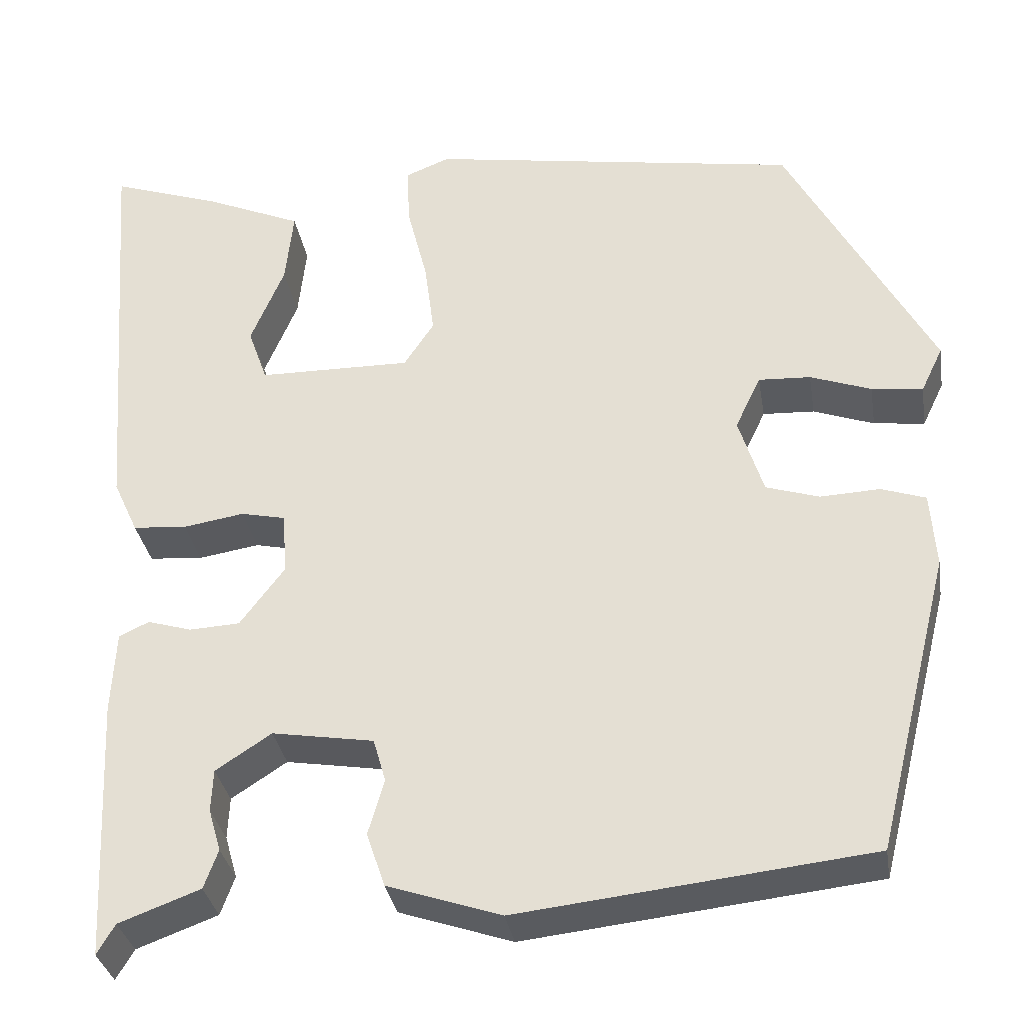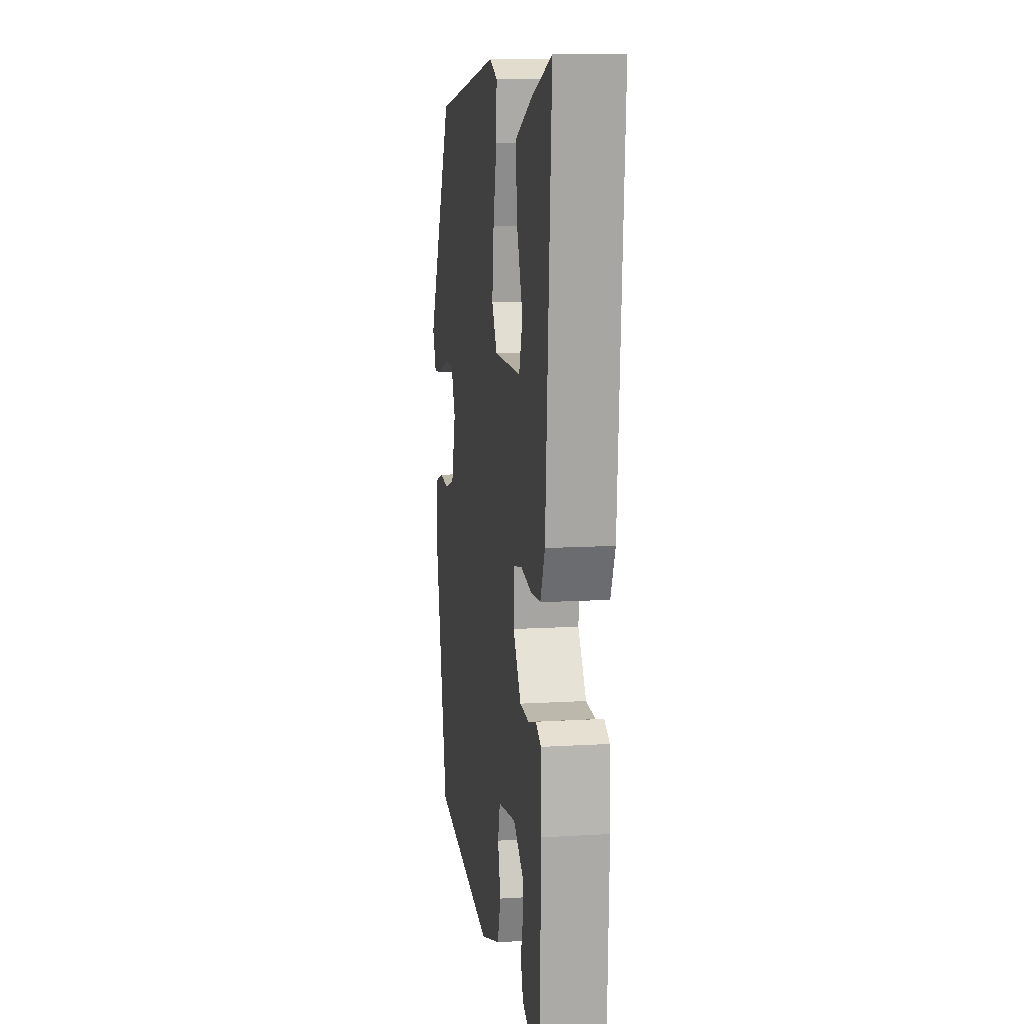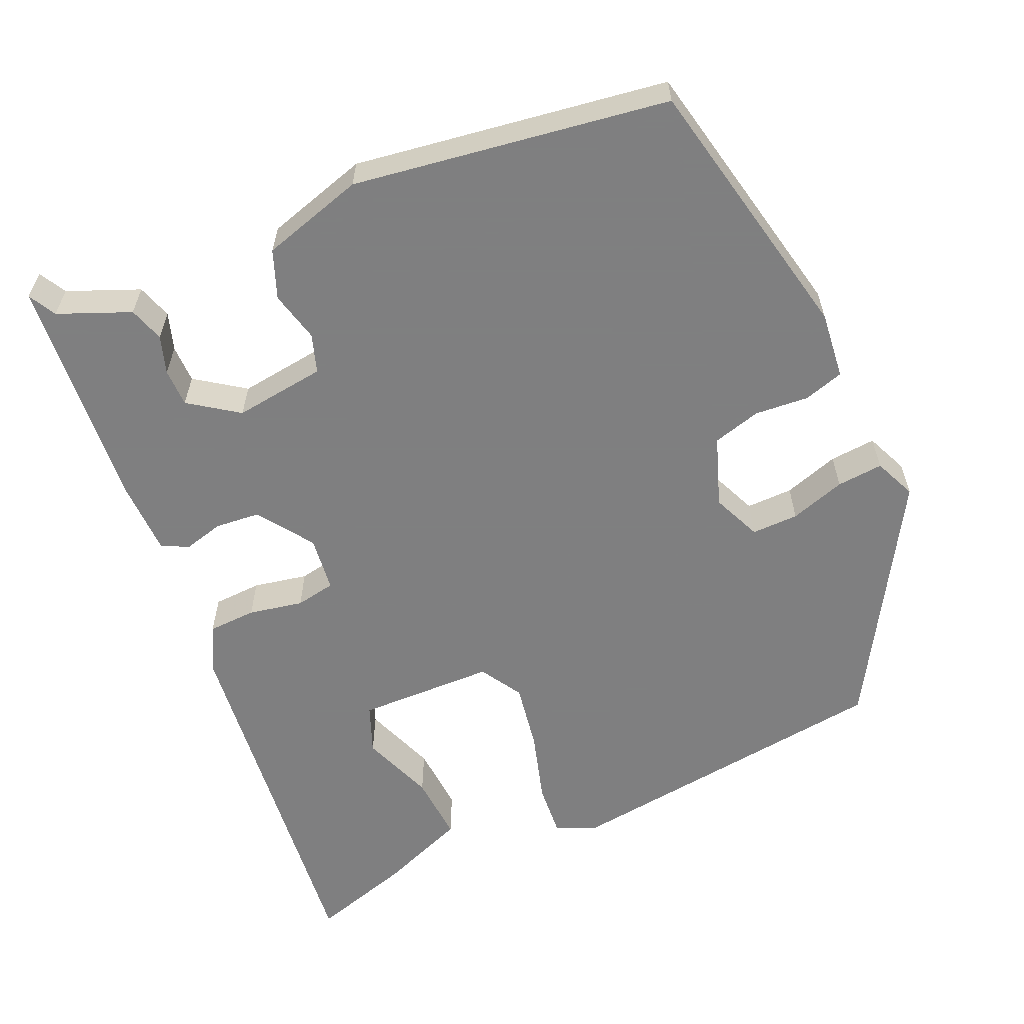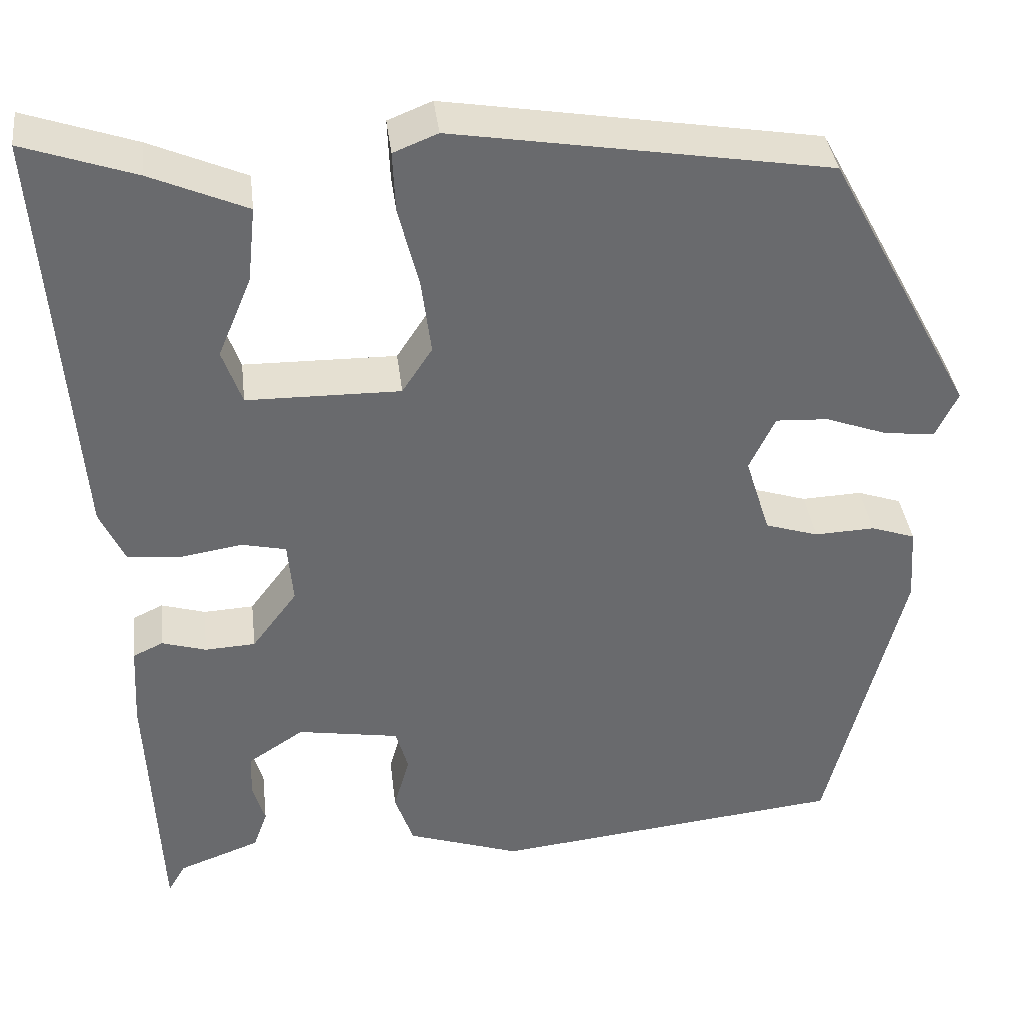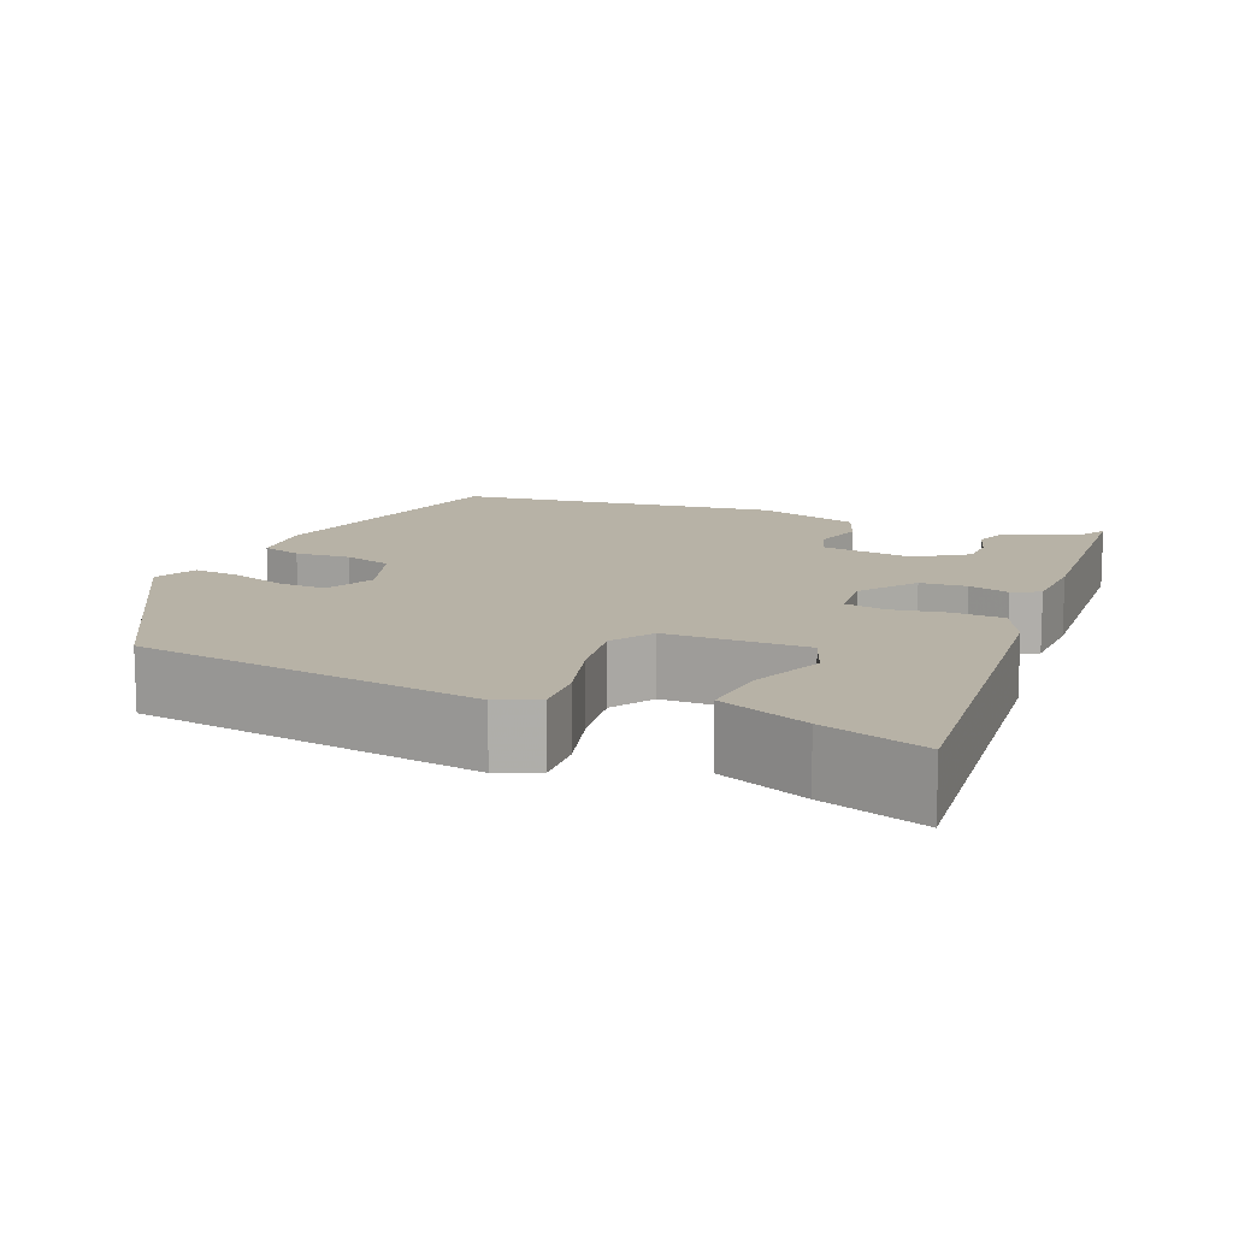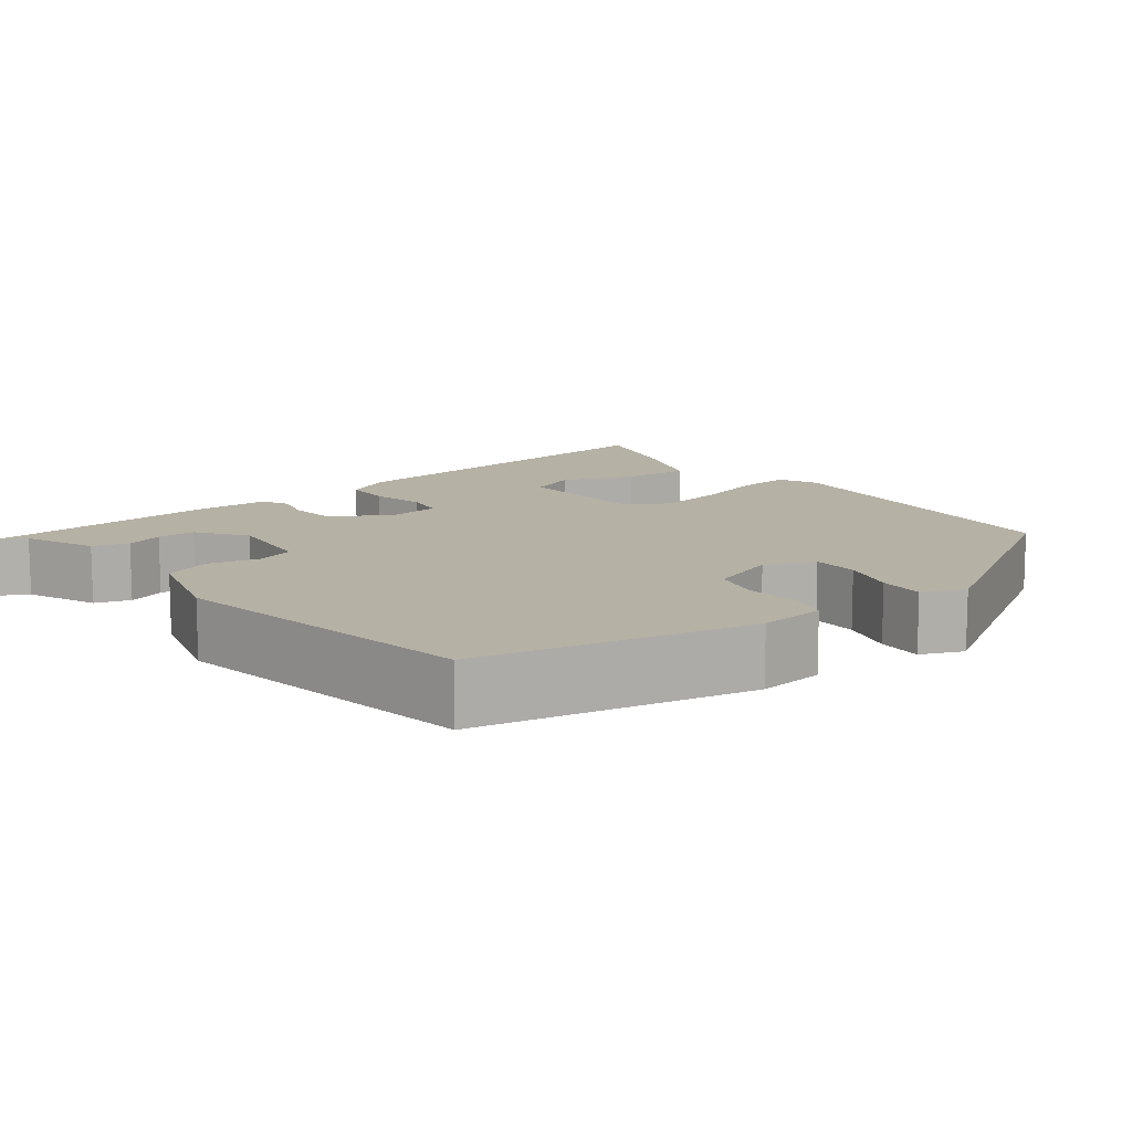
<metadata>
{"format":"obj","ext":"obj","renderer":"f3d","projection":"perspective","resolution":1024,"background":"white","views":[{"elev":-32.9,"azim":-170.7,"up":"+Z"},{"elev":11.8,"azim":81.9,"up":"+Z"},{"elev":-59.9,"azim":-158.3,"up":"+Y"},{"elev":37.4,"azim":173.2,"up":"+Z"},{"elev":12.5,"azim":21.6,"up":"+Y"},{"elev":11.8,"azim":-130.3,"up":"+Y"}]}
</metadata>
<code>
v -0.343 0.07 0.47
v 0.079 0.07 0.539
v 0.129 0.07 0.519
v 0.126 0.07 0.451
v 0.103 0.07 0.36
v 0.092 0.07 0.275
v 0.126 0.07 0.223
v 0.299 0.07 0.225
v 0.321 0.07 0.287
v 0.283 0.07 0.378
v 0.274 0.07 0.463
v 0.383 0.07 0.51
v 0.509 0.07 0.553
v 0.473 0.07 0.081
v 0.445 0.07 0.02
v 0.384 0.07 0.015
v 0.315 0.07 0.026
v 0.265 0.07 0.015
v 0.259 0.07 -0.055
v 0.31 0.07 -0.123
v 0.367 0.07 -0.126
v 0.417 0.07 -0.111
v 0.451 0.07 -0.127
v 0.456 0.07 -0.22
v 0.442 0.07 -0.517
v 0.422 0.07 -0.483
v 0.33 0.07 -0.449
v 0.314 0.07 -0.405
v 0.328 0.07 -0.357
v 0.326 0.07 -0.309
v 0.263 0.07 -0.268
v 0.148 0.07 -0.287
v 0.134 0.07 -0.336
v 0.152 0.07 -0.399
v 0.131 0.07 -0.46
v 0.003 0.07 -0.503
v -0.395 0.07 -0.459
v -0.48 0.07 -0.12
v -0.474 0.07 -0.035
v -0.424 0.07 -0.018
v -0.356 0.07 -0.021
v -0.296 0.07 -0.002
v -0.268 0.07 0.087
v -0.297 0.07 0.148
v -0.356 0.07 0.145
v -0.425 0.07 0.12
v -0.483 0.07 0.113
v -0.508 0.07 0.165
v -0.343 0 0.47
v 0.079 0 0.539
v 0.129 0 0.519
v 0.126 0 0.451
v 0.103 0 0.36
v 0.092 0 0.275
v 0.126 0 0.223
v 0.299 0 0.225
v 0.321 0 0.287
v 0.283 0 0.378
v 0.274 0 0.463
v 0.383 0 0.51
v 0.509 0 0.553
v 0.473 0 0.081
v 0.445 0 0.02
v 0.384 0 0.015
v 0.315 0 0.026
v 0.265 0 0.015
v 0.259 0 -0.055
v 0.31 0 -0.123
v 0.367 0 -0.126
v 0.417 0 -0.111
v 0.451 0 -0.127
v 0.456 0 -0.22
v 0.442 0 -0.517
v 0.422 0 -0.483
v 0.33 0 -0.449
v 0.314 0 -0.405
v 0.328 0 -0.357
v 0.326 0 -0.309
v 0.263 0 -0.268
v 0.148 0 -0.287
v 0.134 0 -0.336
v 0.152 0 -0.399
v 0.131 0 -0.46
v 0.003 0 -0.503
v -0.395 0 -0.459
v -0.48 0 -0.12
v -0.474 0 -0.035
v -0.424 0 -0.018
v -0.356 0 -0.021
v -0.296 0 -0.002
v -0.268 0 0.087
v -0.297 0 0.148
v -0.356 0 0.145
v -0.425 0 0.12
v -0.483 0 0.113
v -0.508 0 0.165
f 45 46 47 48
f 44 45 48 1
f 43 44 1 2
f 42 43 2 3
f 38 39 40 41
f 38 41 42
f 37 38 42
f 33 34 35 36
f 32 33 36 37
f 26 27 28 29
f 26 29 30
f 25 26 30
f 24 25 30
f 21 22 23 24
f 20 21 24 30
f 19 20 30 31
f 14 15 16 17
f 14 17 18
f 13 14 18
f 12 13 18
f 9 10 11 12
f 9 12 18
f 8 9 18
f 7 8 18
f 42 3 4 5
f 42 5 6
f 32 37 42 6
f 19 31 32 6
f 7 18 19
f 6 7 19
f 96 95 94 93
f 49 96 93 92
f 50 49 92 91
f 51 50 91 90
f 89 88 87 86
f 90 89 86
f 90 86 85
f 84 83 82 81
f 85 84 81 80
f 77 76 75 74
f 78 77 74
f 78 74 73
f 78 73 72
f 72 71 70 69
f 78 72 69 68
f 79 78 68 67
f 65 64 63 62
f 66 65 62
f 66 62 61
f 66 61 60
f 60 59 58 57
f 66 60 57
f 66 57 56
f 66 56 55
f 53 52 51 90
f 54 53 90
f 54 90 85 80
f 54 80 79 67
f 67 66 55
f 67 55 54
f 1 49 50 2
f 2 50 51 3
f 3 51 52 4
f 4 52 53 5
f 5 53 54 6
f 6 54 55 7
f 7 55 56 8
f 8 56 57 9
f 9 57 58 10
f 10 58 59 11
f 11 59 60 12
f 12 60 61 13
f 13 61 62 14
f 14 62 63 15
f 15 63 64 16
f 16 64 65 17
f 17 65 66 18
f 18 66 67 19
f 19 67 68 20
f 20 68 69 21
f 21 69 70 22
f 22 70 71 23
f 23 71 72 24
f 24 72 73 25
f 25 73 74 26
f 26 74 75 27
f 27 75 76 28
f 28 76 77 29
f 29 77 78 30
f 30 78 79 31
f 31 79 80 32
f 32 80 81 33
f 33 81 82 34
f 34 82 83 35
f 35 83 84 36
f 36 84 85 37
f 37 85 86 38
f 38 86 87 39
f 39 87 88 40
f 40 88 89 41
f 41 89 90 42
f 42 90 91 43
f 43 91 92 44
f 44 92 93 45
f 45 93 94 46
f 46 94 95 47
f 47 95 96 48
f 48 96 49 1

</code>
